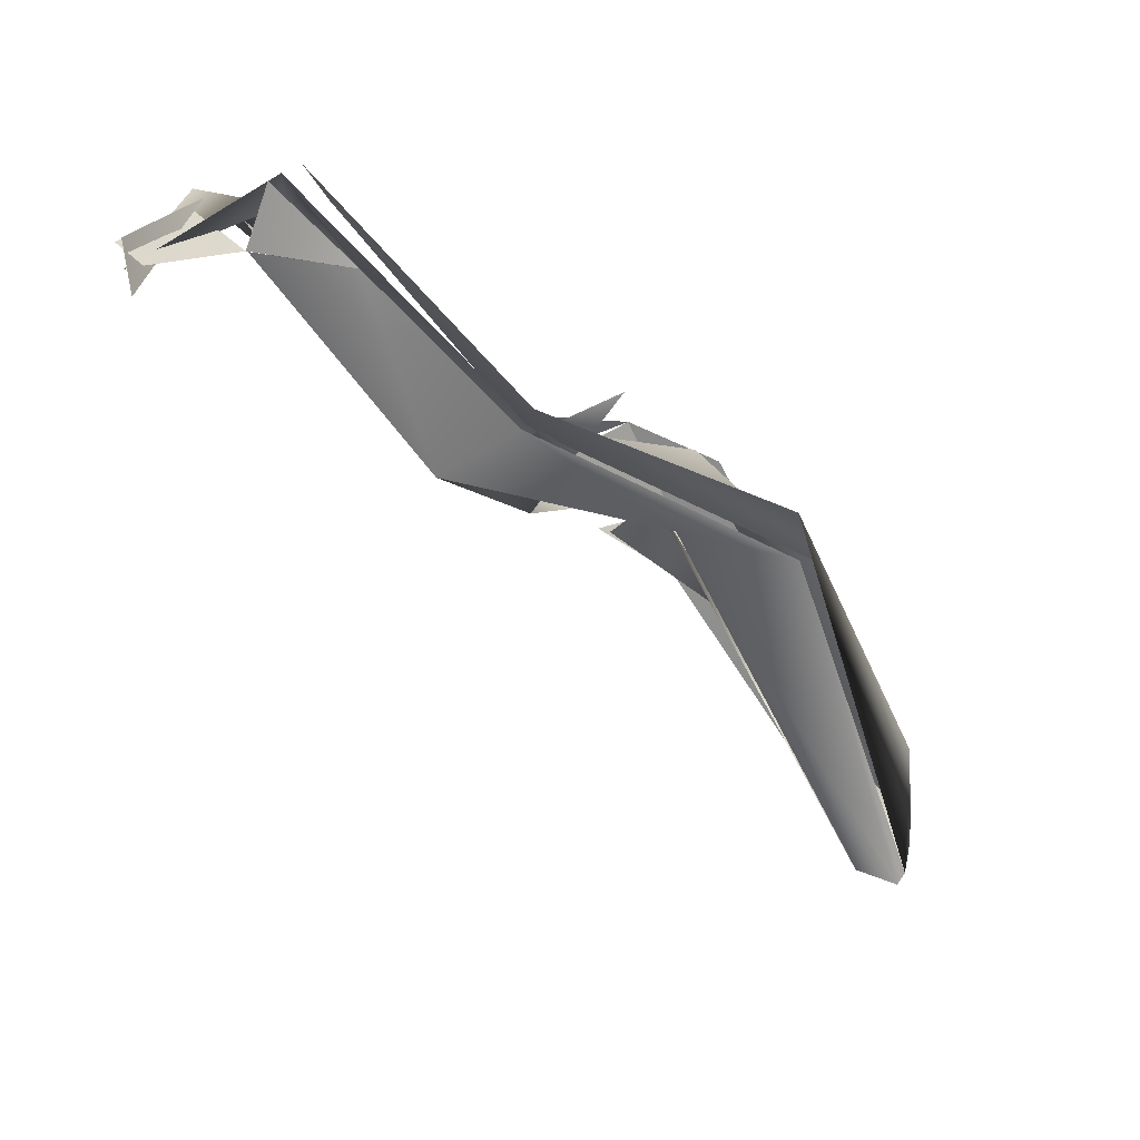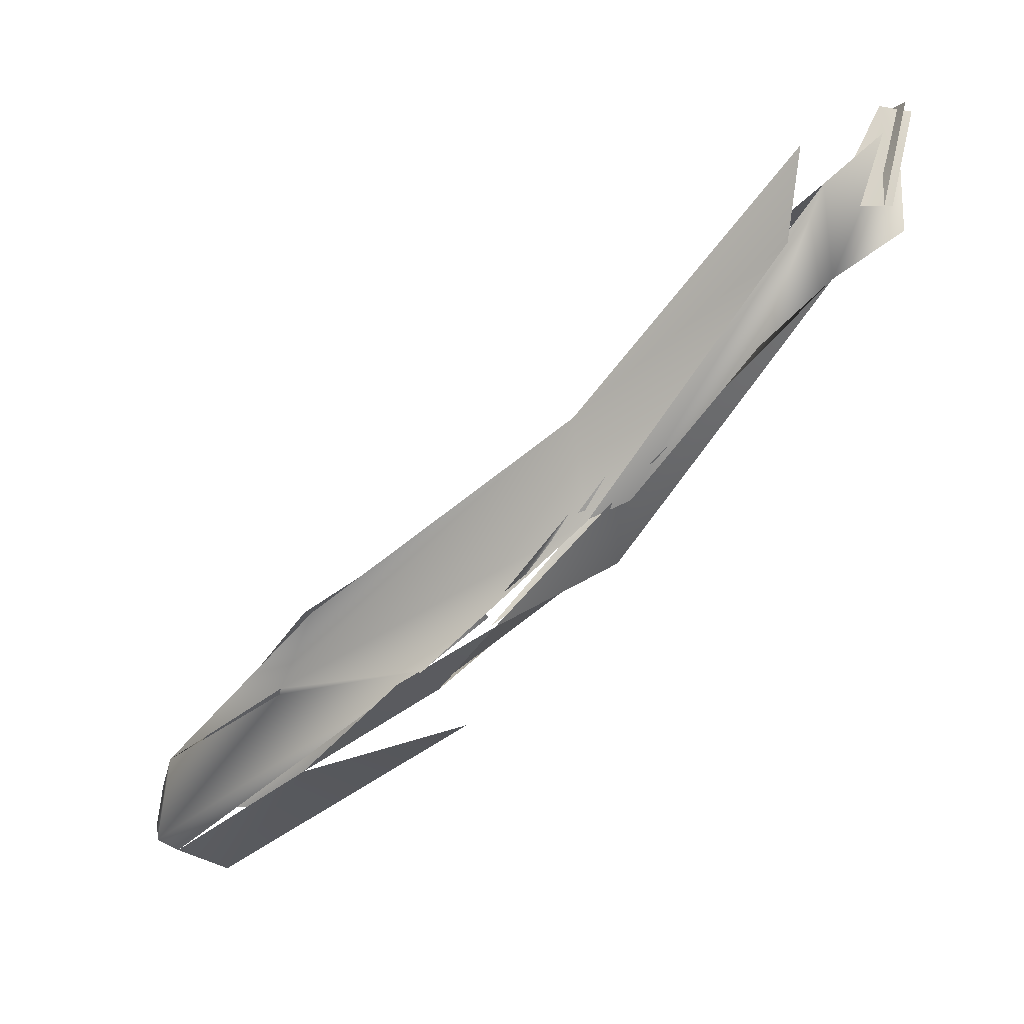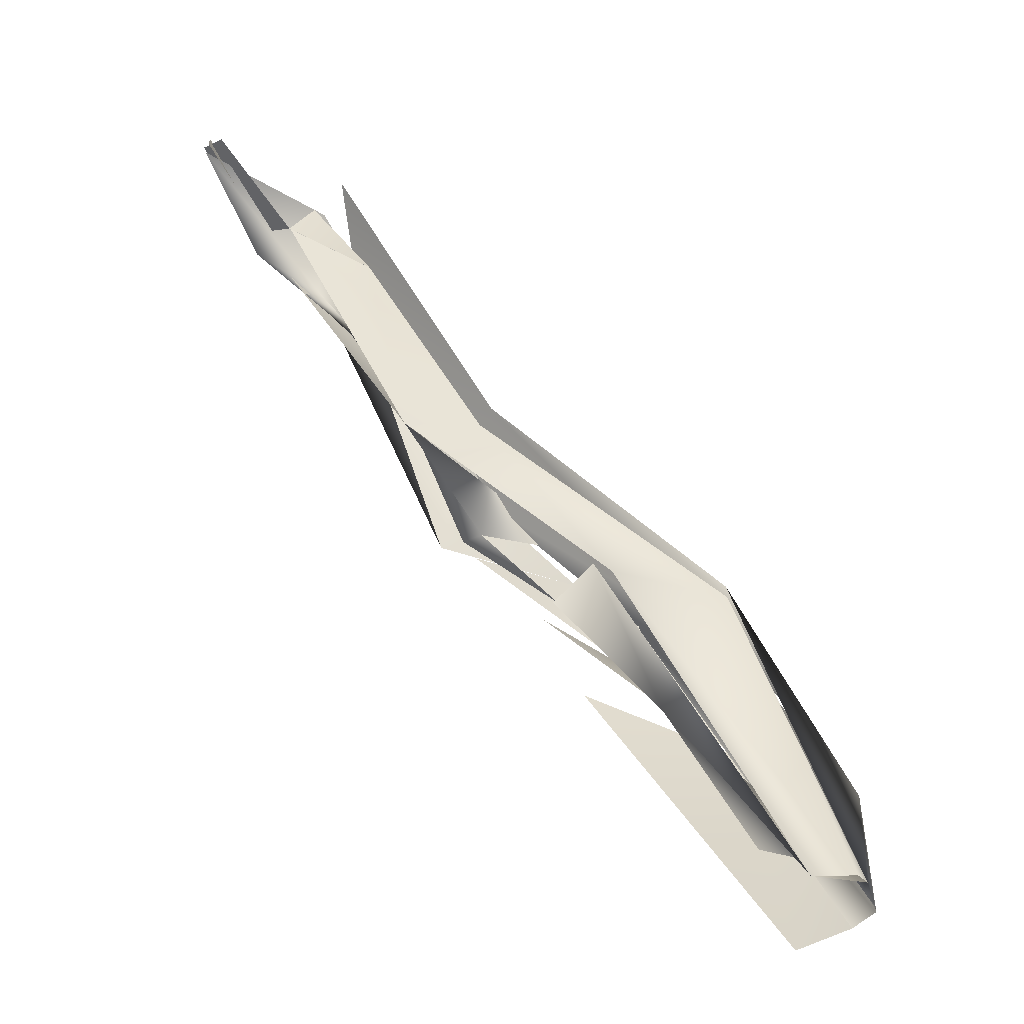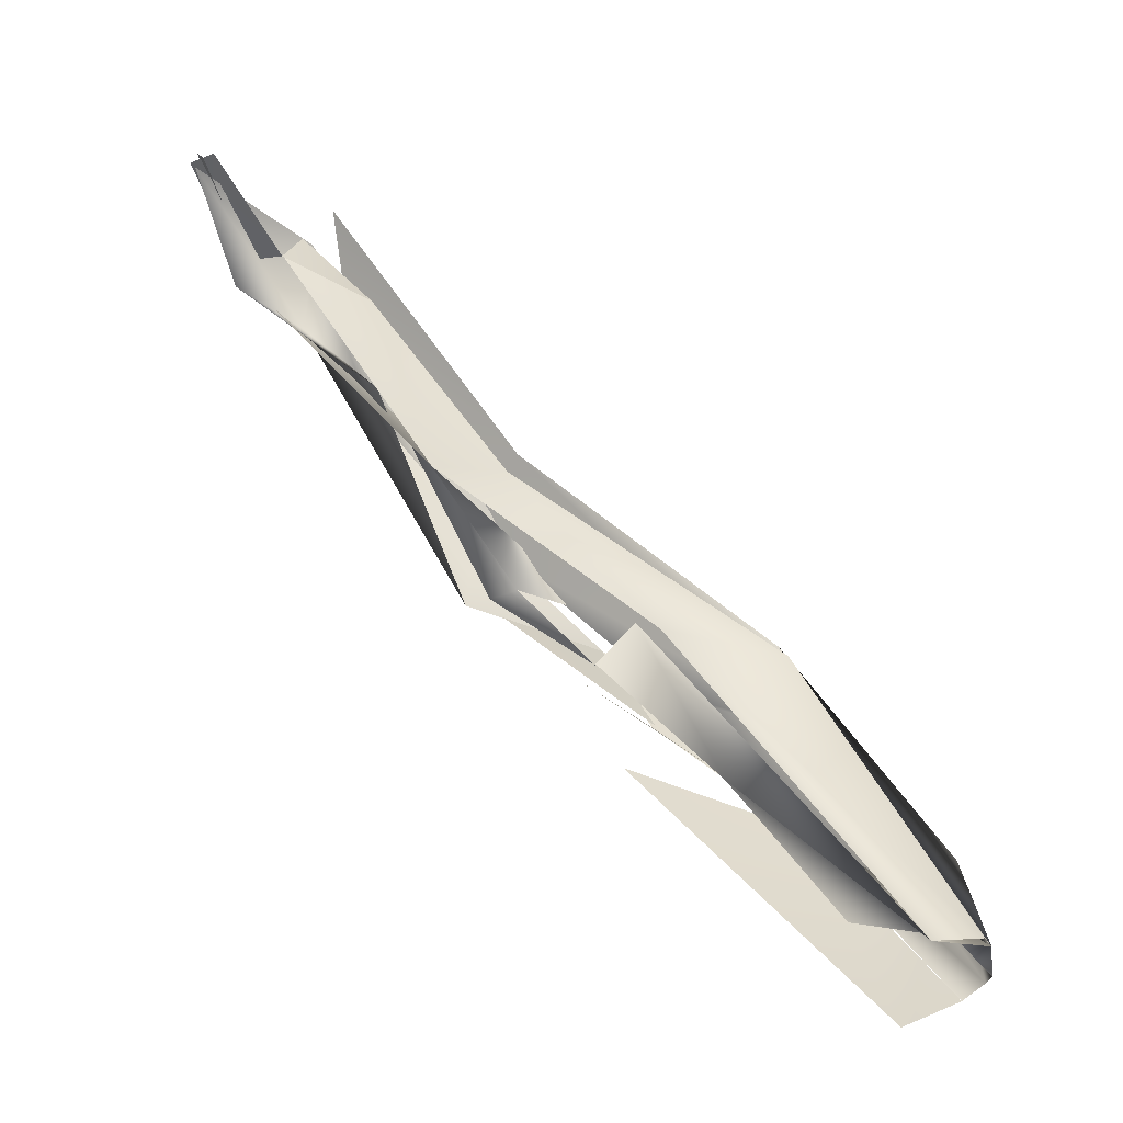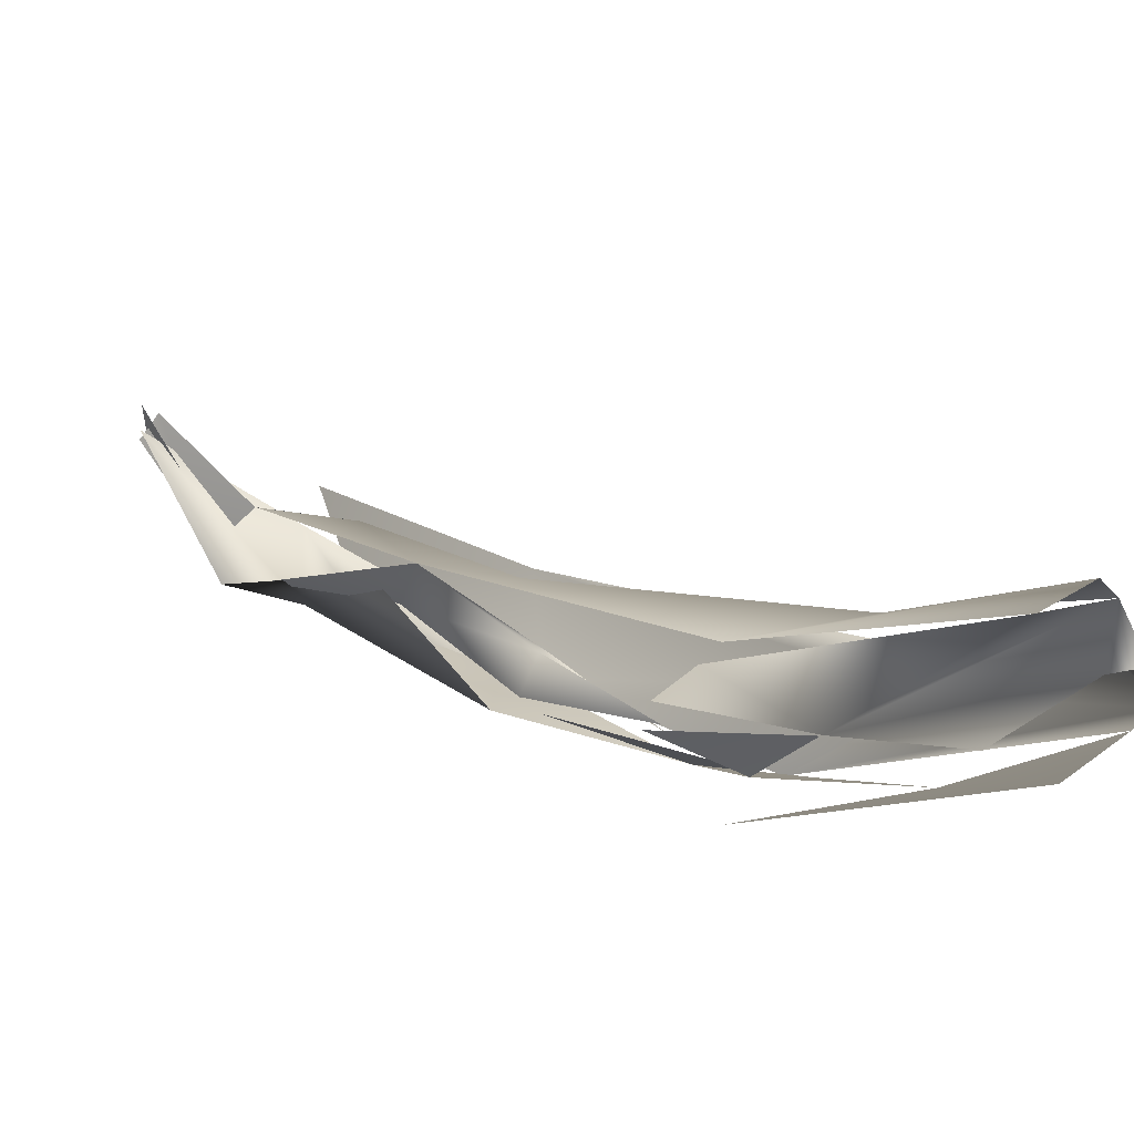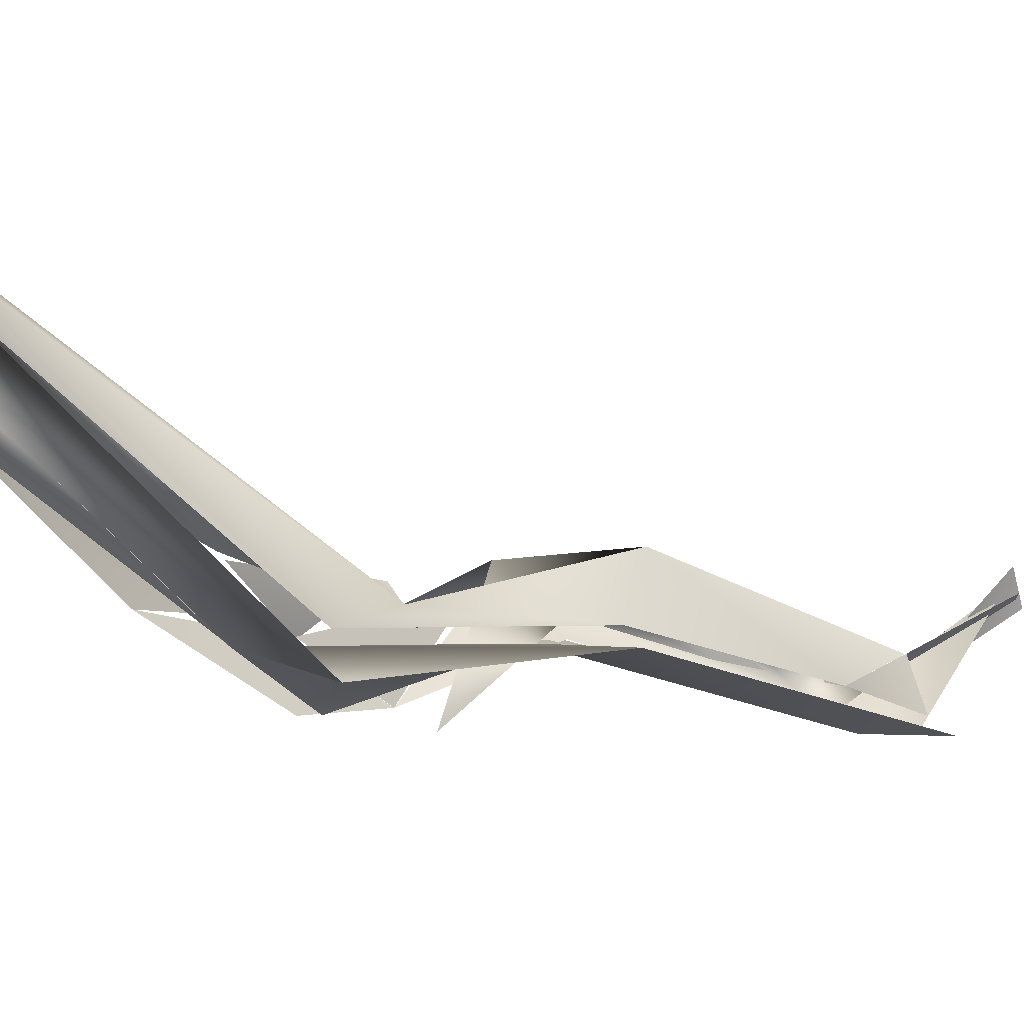
<metadata>
{"format":"obj","ext":"obj","renderer":"f3d","projection":"perspective","resolution":1024,"background":"white","views":[{"elev":76.0,"azim":169.7,"up":"+Z"},{"elev":9.9,"azim":-23.6,"up":"+Z"},{"elev":0.0,"azim":174.4,"up":"+Z"},{"elev":-3.0,"azim":164.5,"up":"+Z"},{"elev":48.2,"azim":171.4,"up":"+Y"},{"elev":30.4,"azim":-75.6,"up":"+Y"}]}
</metadata>
<code>
o FJ2683.obj_grp1.1382
v 0.3054 -0.7142 5.54
v 0.3052 -0.7126 5.536
v 0.3076 -0.72 5.543
v 0.3075 -0.7202 5.544
v 0.3083 -0.7213 5.546
v 0.306 -0.7126 5.536
v 0.3109 -0.7244 5.545
v 0.3077 -0.7131 5.535
v 0.3083 -0.72 5.541
v 0.3061 -0.7104 5.538
v 0.3055 -0.7115 5.537
v 0.3064 -0.71 5.538
v 0.306 -0.7129 5.538
v 0.3085 -0.7198 5.546
v 0.3077 -0.7108 5.538
v 0.3108 -0.7195 5.542
v 0.3084 -0.7154 5.538
v 0.3164 -0.7248 5.549
v 0.3083 -0.72 5.541
v 0.3121 -0.7228 5.544
v 0.3102 -0.724 5.544
v 0.313 -0.7252 5.546
v 0.3162 -0.7242 5.553
v 0.313 -0.7252 5.546
v 0.318 -0.7238 5.548
v 0.3174 -0.7251 5.55
v 0.312 -0.7226 5.544
v 0.313 -0.7252 5.546
v 0.3166 -0.7238 5.552
v 0.3146 -0.7222 5.545
v 0.3121 -0.7228 5.544
v 0.3142 -0.7219 5.546
v 0.3131 -0.7259 5.547
v 0.3167 -0.7223 5.548
v 0.3168 -0.7237 5.547
v 0.313 -0.7229 5.542
v 0.3123 -0.7213 5.547
v 0.3128 -0.7223 5.547
v 0.3108 -0.7197 5.542
v 0.322 -0.7296 5.56
v 0.3205 -0.7285 5.555
v 0.3223 -0.7299 5.557
v 0.3246 -0.7302 5.559
v 0.314 -0.7228 5.546
v 0.3172 -0.7237 5.548
v 0.3194 -0.7228 5.552
v 0.3159 -0.7243 5.549
v 0.3177 -0.7253 5.55
v 0.321 -0.7294 5.558
v 0.3204 -0.7274 5.558
v 0.3214 -0.7293 5.561
v 0.3197 -0.7266 5.554
v 0.3204 -0.7263 5.555
v 0.3234 -0.7294 5.558
v 0.3233 -0.7279 5.559
v 0.3211 -0.7259 5.555
v 0.3225 -0.7279 5.557
v 0.3224 -0.7294 5.56
v 0.3234 -0.7279 5.559
v 0.3207 -0.7302 5.56
v 0.3211 -0.7302 5.56
v 0.3264 -0.7269 5.562
v 0.3242 -0.7296 5.559
v 0.3263 -0.726 5.562
v 0.3262 -0.7275 5.562
v 0.3234 -0.7279 5.559
v 0.3258 -0.7267 5.562
v 0.3247 -0.7294 5.559
v 0.3261 -0.7262 5.562
v 0.3259 -0.7267 5.561
v 0.3265 -0.7275 5.562
v 0.3261 -0.7275 5.562
v 0.3262 -0.7266 5.562
v 0.3264 -0.7263 5.562
v 0.3262 -0.7266 5.563
f 2 3 1
f 4 5 1
f 7 2 6
f 6 8 9
f 2 7 3
f 11 2 1
f 10 11 1
f 1 5 10
f 12 10 14
f 10 13 11
f 13 16 17
f 10 16 13
f 15 16 10
f 3 7 4
f 7 18 4
f 19 20 21
f 22 21 20
f 4 18 23
f 5 4 23
f 24 25 26
f 28 27 35
f 29 46 37
f 9 8 36
f 12 37 15
f 15 38 16
f 37 12 14
f 29 37 14
f 39 30 31
f 32 16 38
f 40 41 42
f 44 34 45
f 34 33 46
f 48 40 47
f 18 49 23
f 50 46 29
f 25 42 26
f 48 41 40
f 23 49 51
f 45 34 52
f 25 53 42
f 52 34 46
f 53 43 42
f 54 52 46
f 50 55 46
f 58 59 50
f 62 42 43
f 40 42 62
f 63 65 64
f 66 67 68
f 67 71 68
l 72 73
l 74 75
l 56 57
l 60 61
l 69 70

</code>
